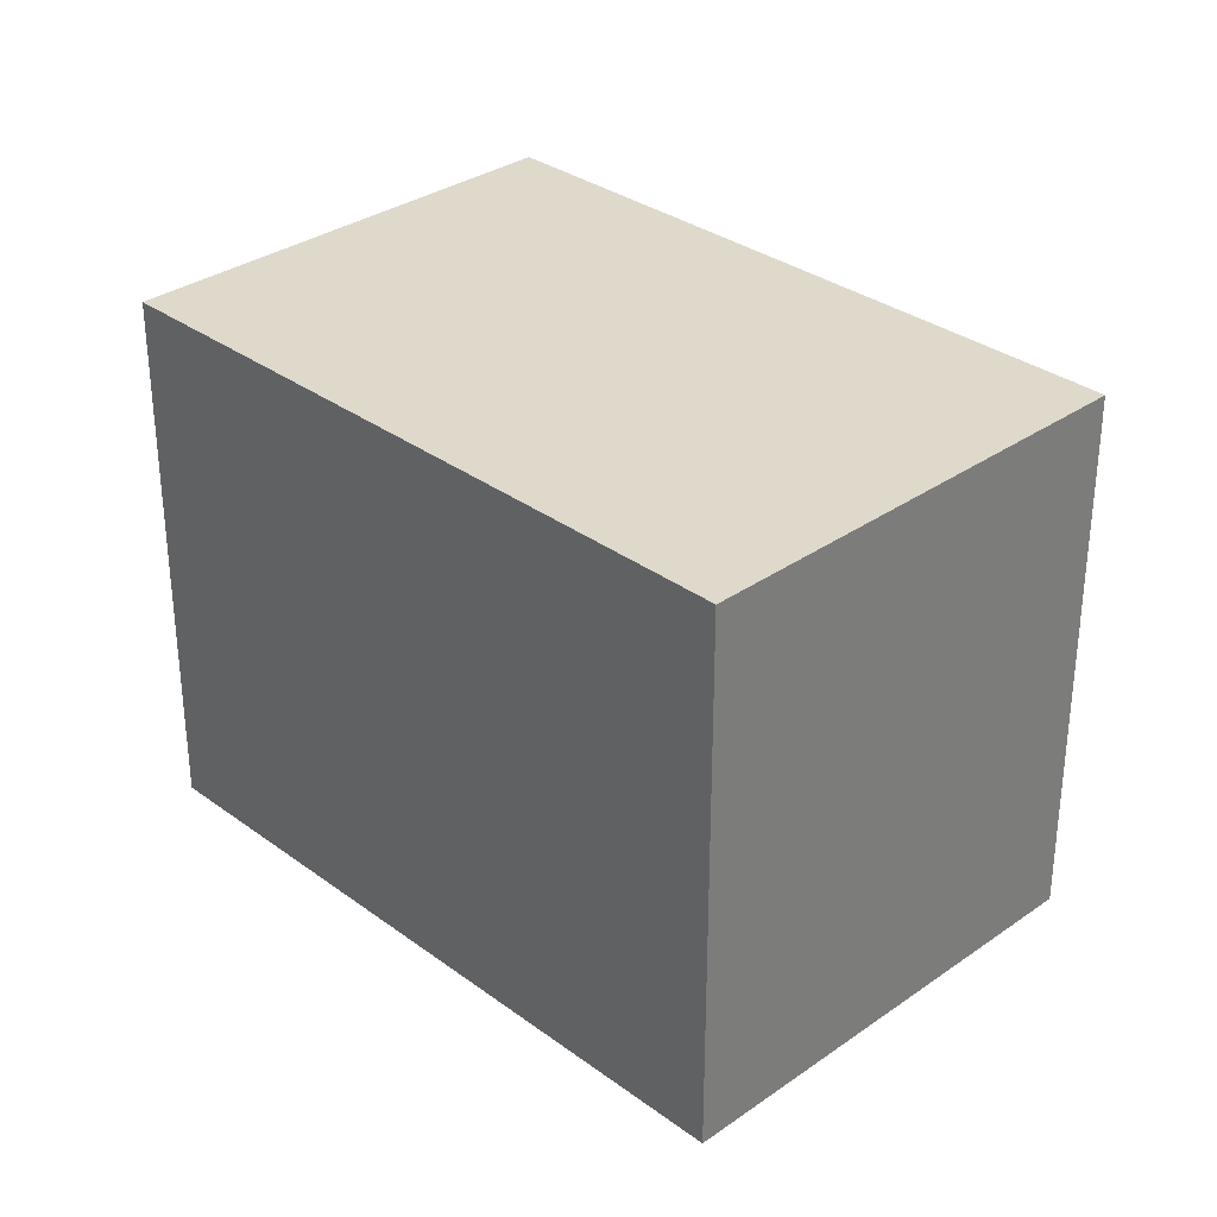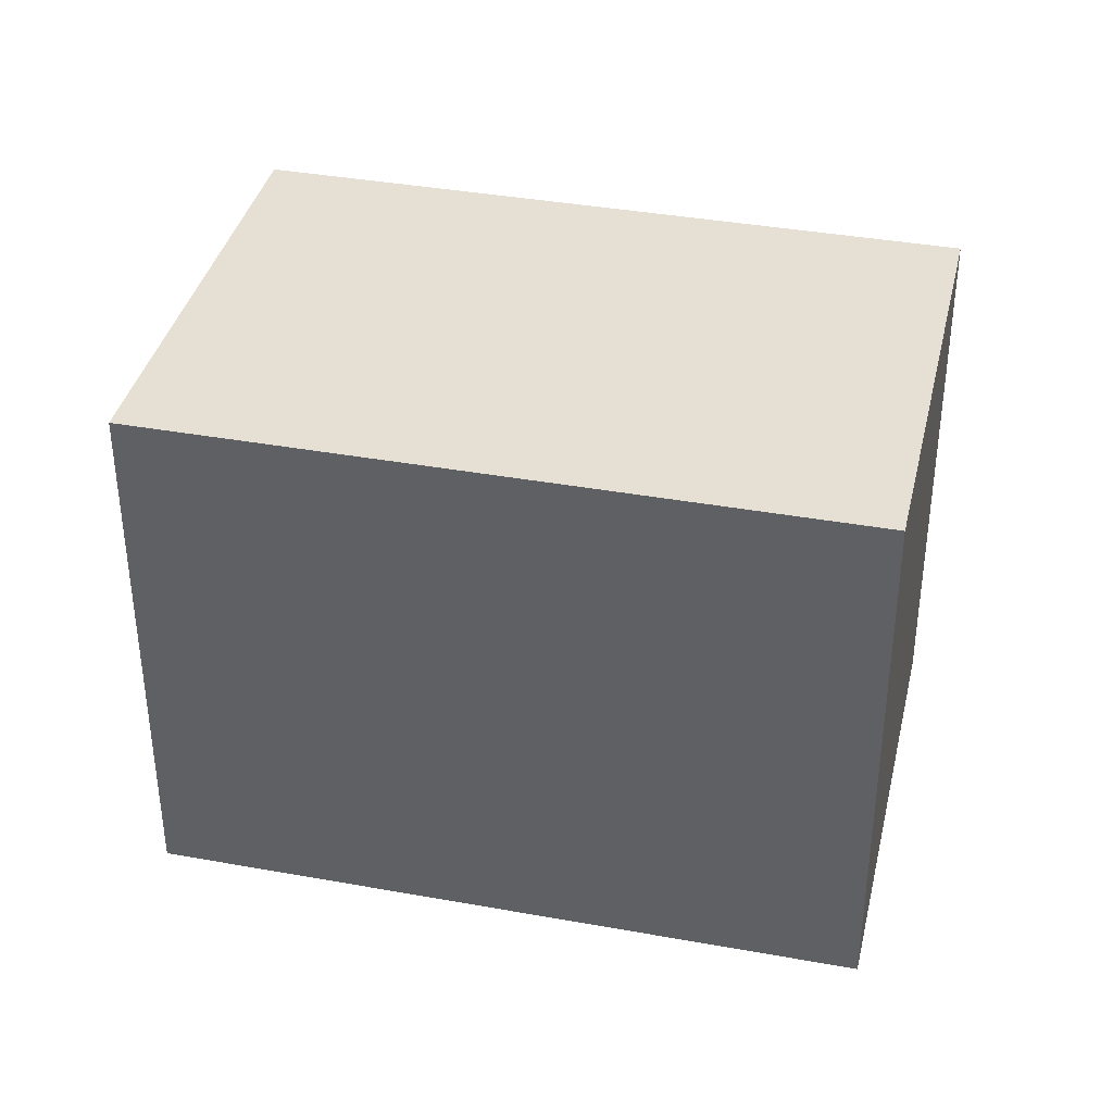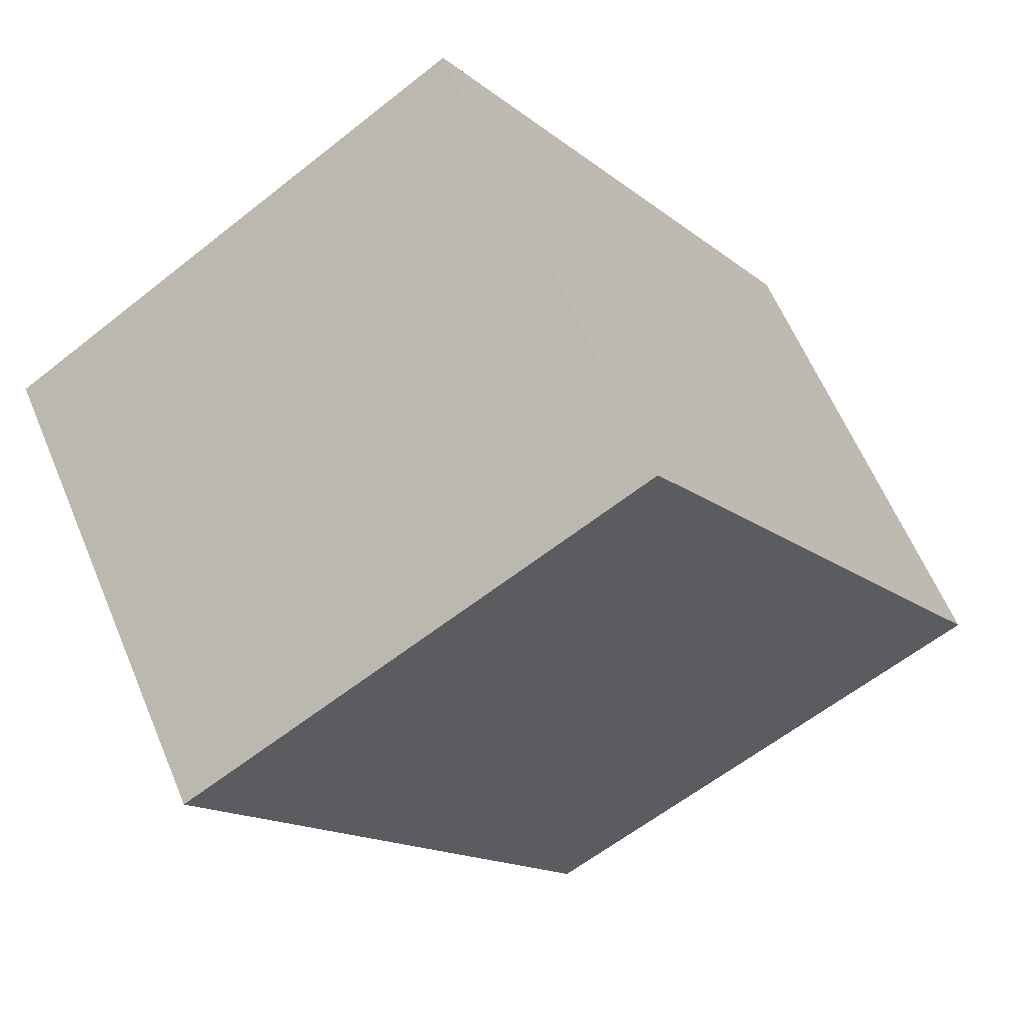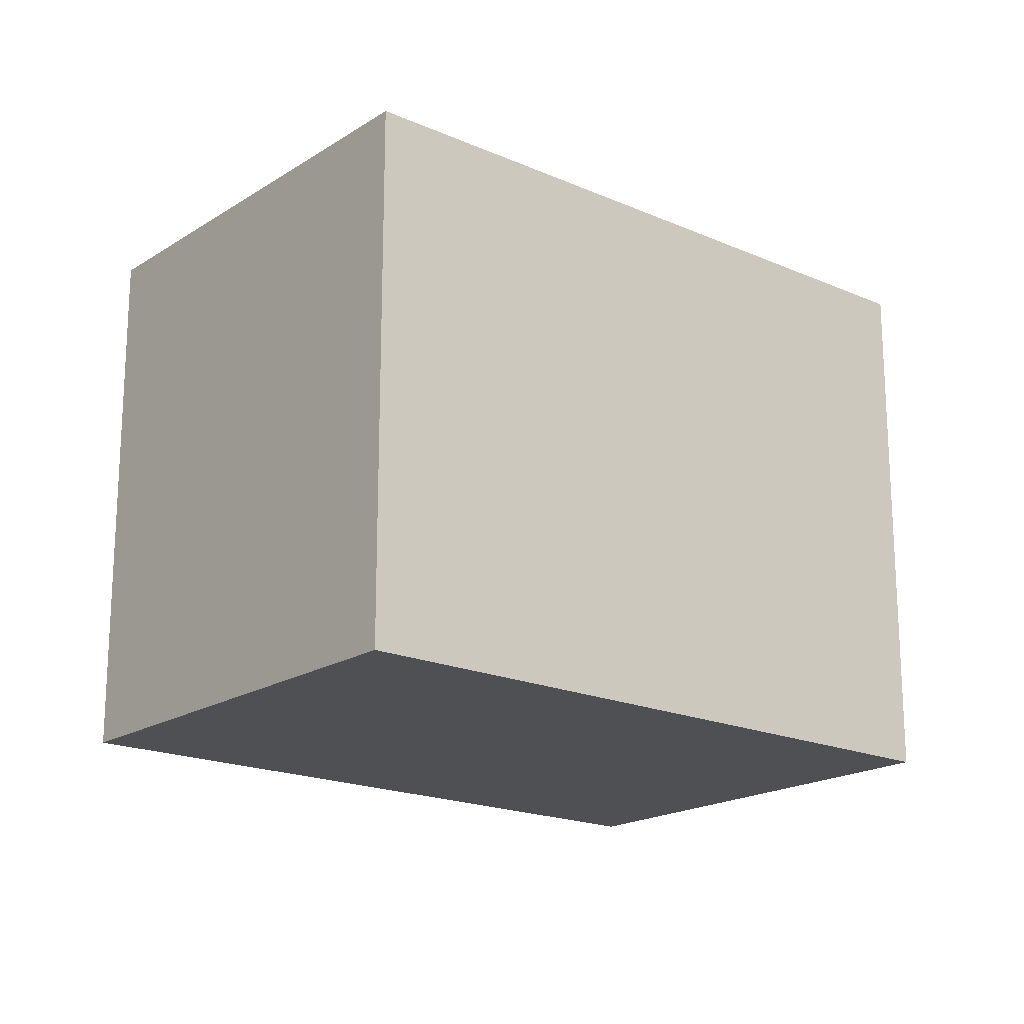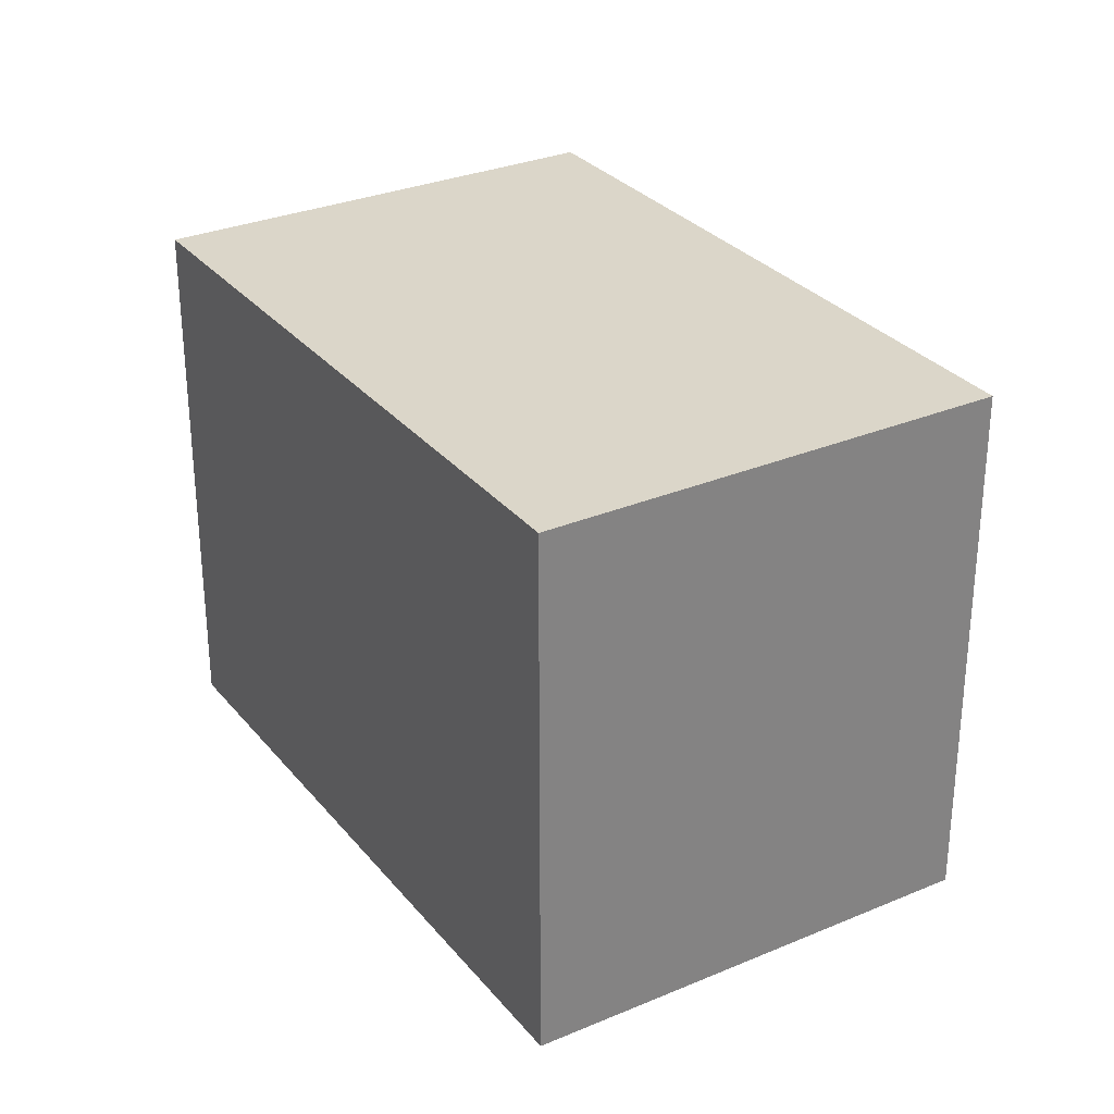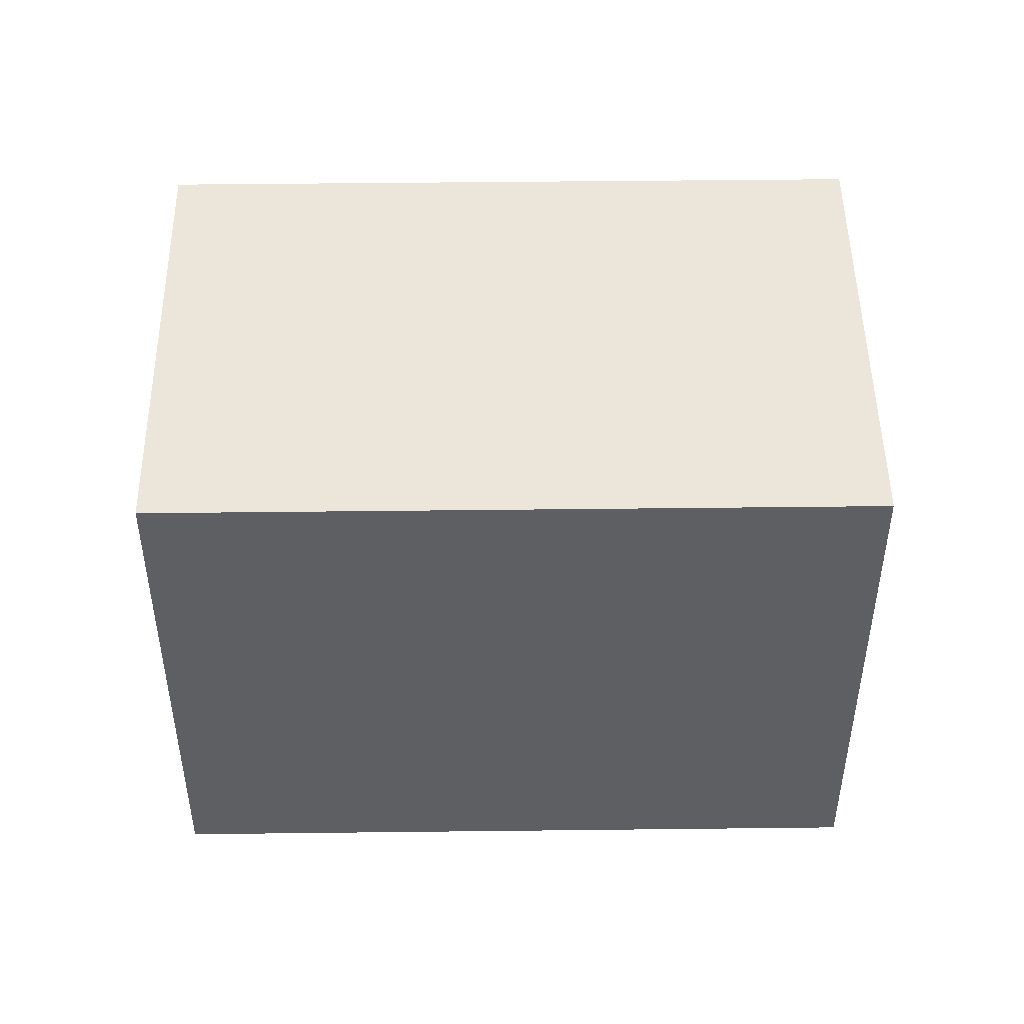
<metadata>
{"format":"obj","ext":"obj","renderer":"f3d","projection":"perspective","resolution":1024,"background":"white","views":[{"elev":32.3,"azim":8.0,"up":"+Y"},{"elev":37.9,"azim":155.3,"up":"+Y"},{"elev":-59.2,"azim":-50.6,"up":"+Z"},{"elev":-18.8,"azim":102.5,"up":"+Y"},{"elev":30.0,"azim":20.7,"up":"+Y"},{"elev":48.3,"azim":141.6,"up":"+Y"}]}
</metadata>
<code>
v  1.997 3.713 -2.587
v  3.891 3.713 3.004
v  5.889 3.713 0.417
v  0 3.713 2.274e-16
v  5.889 -2.553e-17 0.417
v  1.997 1.584e-16 -2.587
v  0 0 0
v  3.891 -1.839e-16 3.004
g defaultobject
f 1 2 3
f 2 1 4
f 5 1 3
f 1 5 6
f 6 4 1
f 4 6 7
f 7 2 4
f 2 7 8
f 8 3 2
f 3 8 5
f 8 6 5
f 6 8 7

</code>
